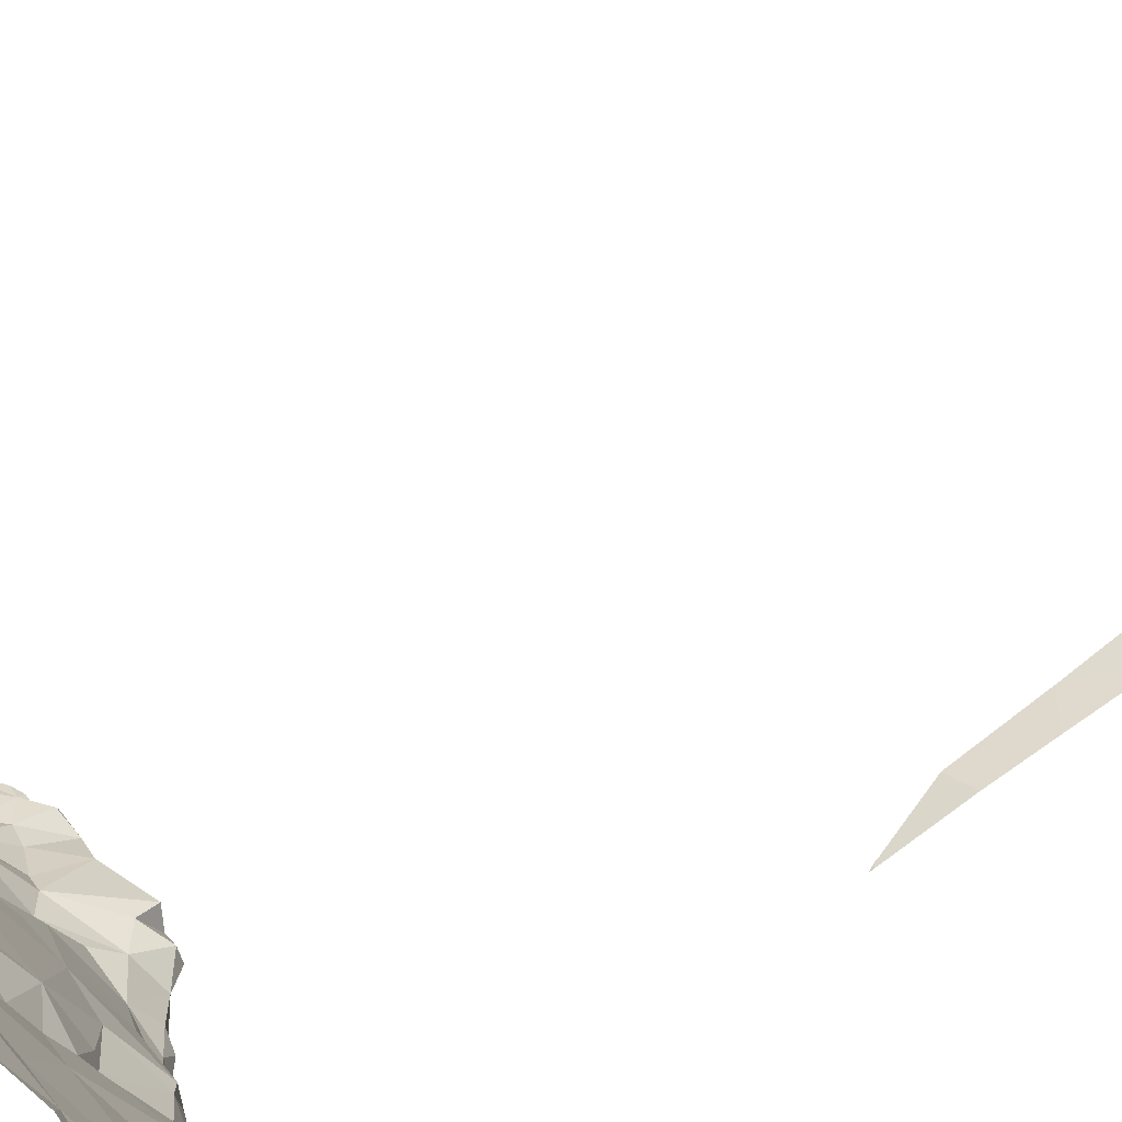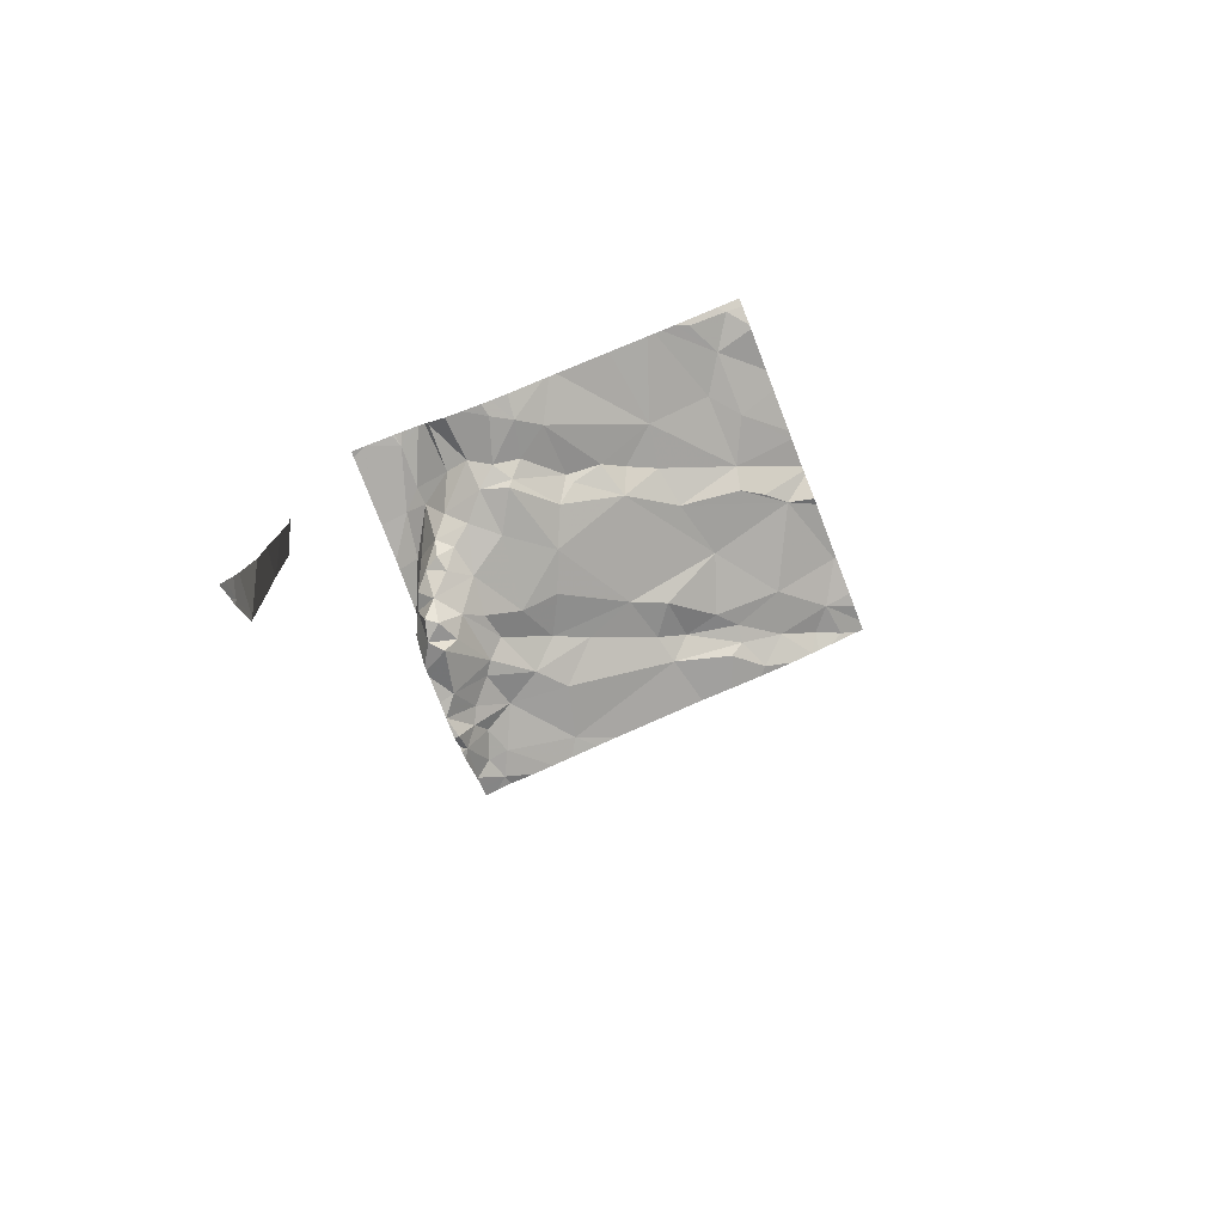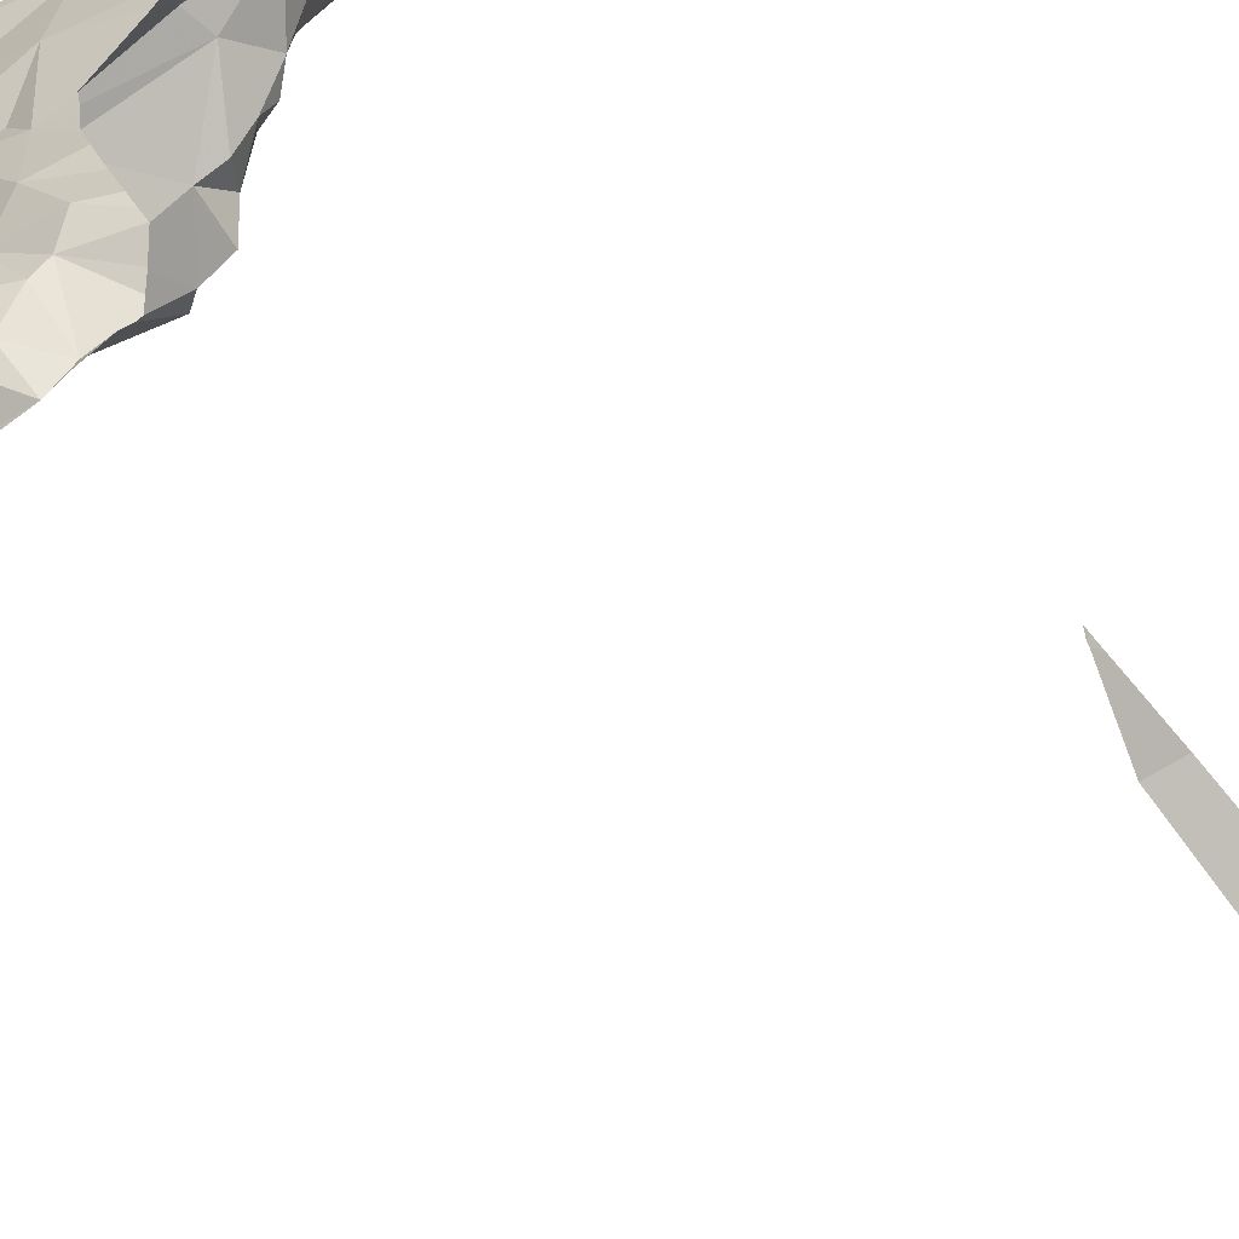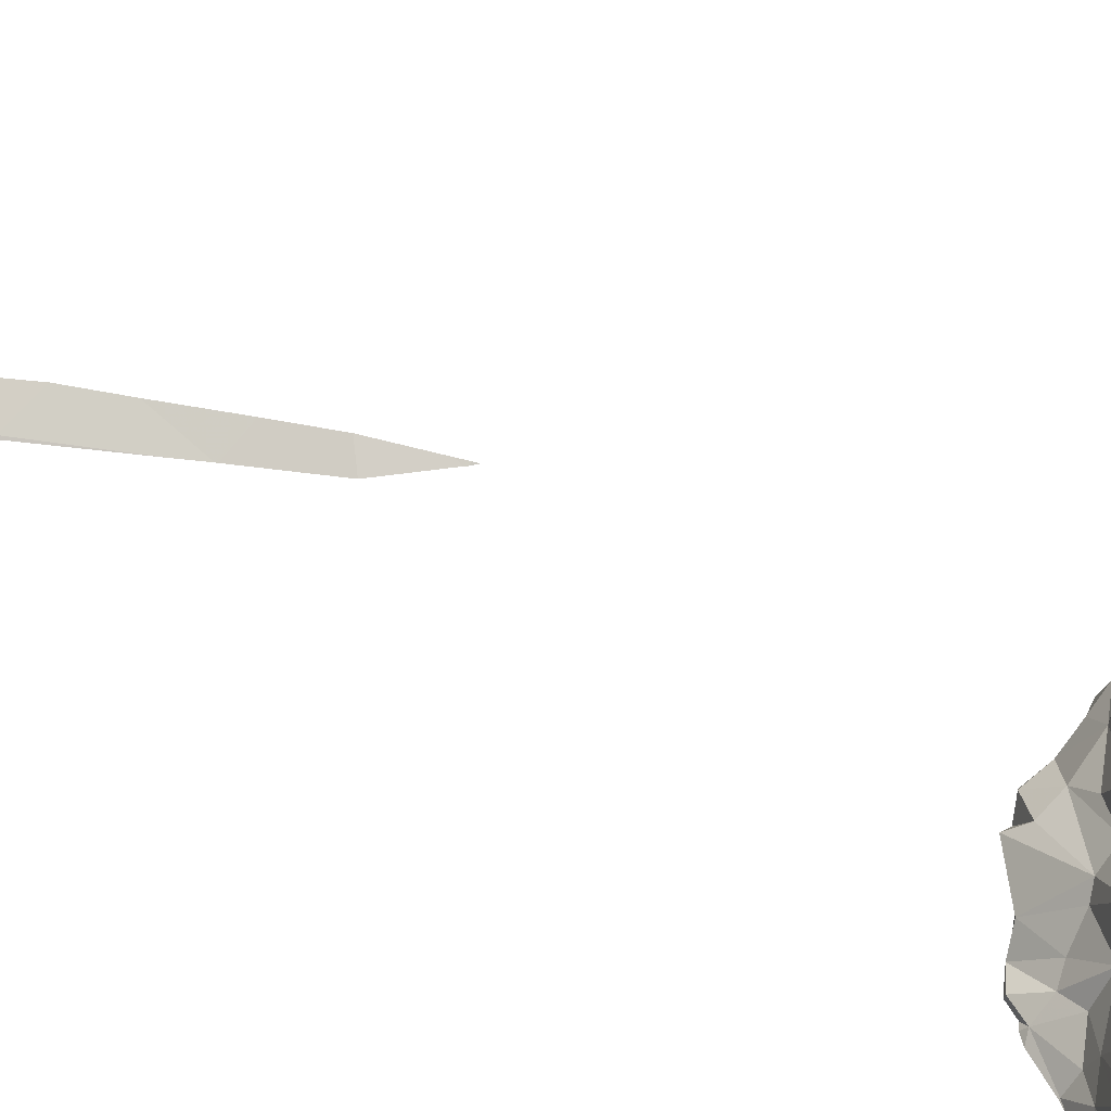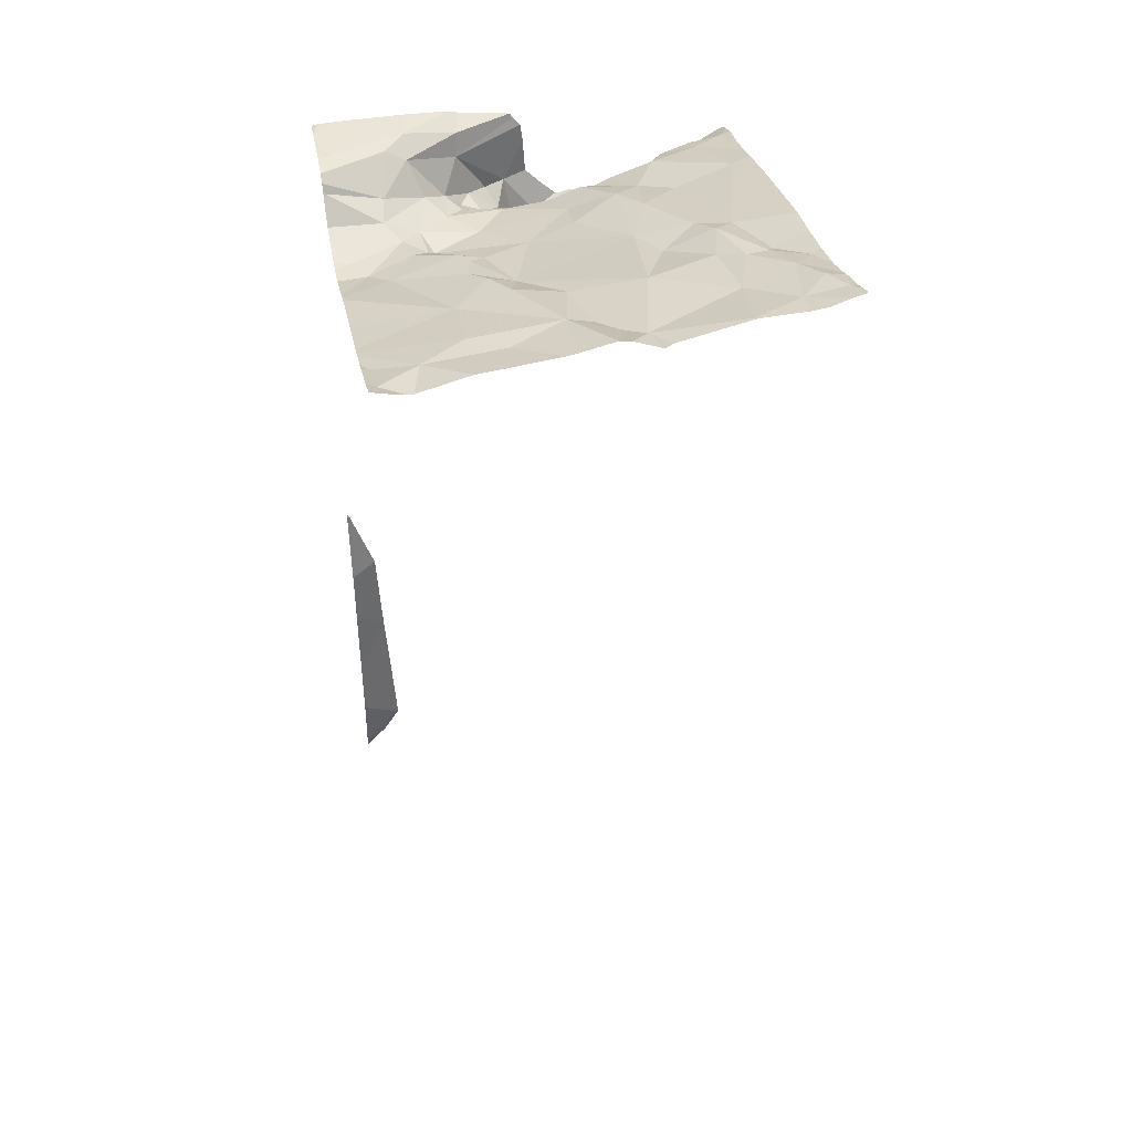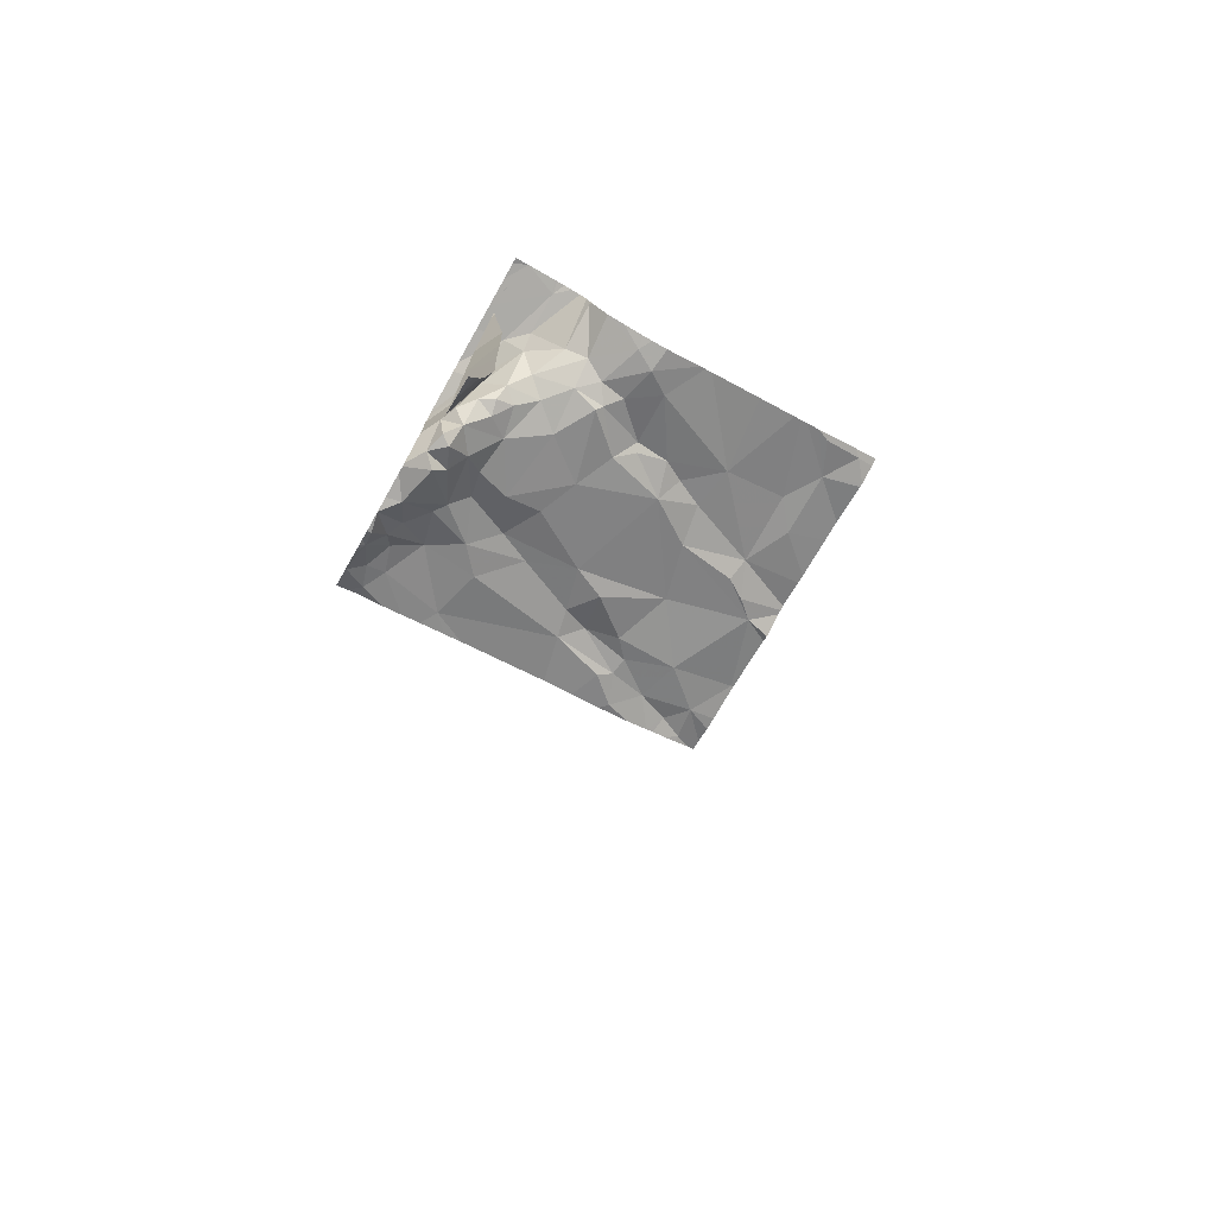
<metadata>
{"format":"obj","ext":"obj","renderer":"f3d","projection":"perspective","resolution":1024,"background":"white","views":[{"elev":68.1,"azim":54.9,"up":"+Y"},{"elev":-79.5,"azim":111.3,"up":"+Z"},{"elev":-74.4,"azim":39.7,"up":"+Y"},{"elev":57.8,"azim":-79.4,"up":"+Y"},{"elev":41.9,"azim":169.0,"up":"+Z"},{"elev":-75.6,"azim":60.6,"up":"+Z"}]}
</metadata>
<code>
v -78.63 223 499.4
v -78.62 223 499.4
v -78.36 223 499.3
v -78.42 223 499.3
v -78.72 223 499.4
v -78.66 223 499.4
v -78.73 223 499.4
v -78.76 223 499.4
v -78.59 223 499.3
v -78.29 223 499.5
v -78.28 223 499.5
v -78.53 223 499.3
v -78.48 223 499.3
v -78.53 223 499.3
v -78.63 223 499.4
v -78.59 223 499.3
v -78.33 223 499.3
v -78.35 223 499.4
v -78.03 223 499.6
v -78.04 223 499.6
v -77.91 224 499.6
v -77.9 223 498
v -77.91 223 497.9
v -77.9 224 499.6
v -77.86 223 497.6
v -77.84 223 498.4
v -77.89 223 498.2
v -77.97 223 499.6
v -77.83 223 498.2
v -77.83 223 499.6
v -78.53 223 499.3
v -78.53 223 499.3
v -78.16 223 499.6
v -77.92 223 497.7
v -77.84 223 498.4
v -77.92 223 497.7
v -77.92 223 497.7
v -77.83 224 499.6
v -77.87 223 497.6
v -77.88 223 497.6
v -78.78 224 499.7
v -77.89 223 499.6
v -78.3 223 499.5
v -78.31 223 499.5
v -78.31 223 499.4
v -78.09 224 499.6
v -78.78 224 499.7
v -77.85 223 499.6
v -77.87 223 497.6
v -77.86 223.1 499.6
v -78.15 223 499.5
v -78.14 223 499.6
v -78.38 223 499.3
v -77.9 223 498
v -78.7 224 499.7
v -78.03 224 499.6
v -78.26 223 499.4
v -78.72 223 499.4
v -78.54 223 499.4
v -78.49 223 499.3
v -78.76 223 499.5
v -78.4 223 499.3
v -78.14 223 499.5
v -78.41 223.2 499.5
v -78.53 223.2 499.5
v -78.46 223.3 499.5
v -77.83 223 498.4
v -77.83 223 499.6
v -78.37 224 499.6
v -78.25 223.4 499.5
v -78.16 223.3 499.4
v -78.36 223.2 499.5
v -78.29 223.9 499.6
v -78.23 223.9 499.6
v -78.27 223.7 499.6
v -78.5 223.4 499.5
v -78.45 223.5 499.5
v -78.36 223.3 499.5
v -78.45 223.1 499.4
v -78.48 223.1 499.4
v -78.58 223.1 499.5
v -77.83 223 498.4
v -78.7 223.7 499.6
v -78.65 223.5 499.6
v -77.83 223 497.9
v -78.3 223.1 499.4
v -78.5 223.6 499.6
v -78.43 223.8 499.6
v -78.23 223.1 499.4
v -78.23 223.2 499.4
v -78.6 223.3 499.5
v -78.74 223.2 499.5
v -78.59 223 499.4
v -78.62 223 499.4
v -78.33 223.1 499.4
v -78.69 223.1 499.5
v -78.29 223 499.3
v -78.35 223.1 499.3
v -78.19 223.1 499.4
v -78.7 223 499.5
v -78.27 223 499.3
v -78.21 223 499.4
v -78.68 223.7 499.6
v -78.76 223.8 499.6
v -78.19 223.6 499.5
v -77.83 223 498.1
v -78.6 223.6 499.6
v -78.57 223.5 499.6
v -77.83 223 499.6
v -78.57 224 499.7
v -78.59 223.9 499.6
v -78.68 224 499.7
v -77.83 223 497.6
v -77.83 223 499.6
v -77.83 223 497.6
v -78.77 224 499.7
v -78.7 223.8 499.7
v -78.33 223.9 499.6
v -78.74 223.9 499.7
v -78.58 223.7 499.6
v -78.63 223.7 499.6
v -78.39 224 499.6
v -77.85 223.9 499.6
v -78.67 224 499.7
v -78.06 223.1 499.5
v -78.02 223.1 499.5
v -78.11 223.1 499.4
v -78.09 223.6 499.5
v -78.12 223.6 499.6
v -78.16 223.7 499.6
v -78.04 223.7 499.6
v -77.98 223.1 499.6
v -78.57 224 499.7
v -78.41 224 499.7
v -78.57 224 499.7
v -77.9 223.4 499.4
v -77.87 223.3 499.4
v -77.98 223.3 499.5
v -78.03 223.3 499.4
v -77.95 223.2 499.5
v -78.71 224 499.7
v -77.84 223.2 499.5
v -77.94 223.9 499.6
v -77.85 224 499.6
v -78.08 223.5 499.5
v -78.11 223.5 499.5
v -77.96 223.2 499.5
v -78.1 223.2 499.4
v -78.17 223.1 499.4
v -77.85 224 499.6
v -78.2 224 499.7
v -78.14 223.1 499.4
v -78.04 223.3 499.4
v -77.94 223.5 499.5
v -78.75 224 499.7
v -78.14 223.1 499.4
v -78.05 223.3 499.4
v -78.32 224 499.7
v -78.22 224 499.7
v -78.3 224 499.7
v -78.56 224 499.7
v -78.14 223.4 499.5
v -78.03 223.9 499.6
v -78.11 223.9 499.6
v -78 223.4 499.5
v -78.33 224 499.7
v -78.78 223 499.5
v -78.78 223 499.5
v -78.78 223.6 499.6
v -78.78 223.7 499.6
v -78.78 223.1 499.5
v -78.78 223 499.5
v -78.78 223.2 499.5
v -78.78 223.3 499.5
v -78.78 223.3 499.6
v -78.78 223.7 499.6
v -78.78 223.8 499.6
v -78.78 223.8 499.6
v -78.78 224 499.7
v -78.78 224 499.7
v -78.78 223.9 499.7
v -78.78 224 499.7
v -78.78 223.9 499.7
v -78.78 223.2 499.5
v -78.78 223 499.5
v -77.83 223 498.1
v -77.83 223 498.4
v -77.83 223 498.4
v -77.83 223 499.6
v -77.83 223.9 499.6
v -77.83 223.9 499.6
v -77.83 223.2 499.6
v -77.83 223.1 499.6
v -77.83 223.2 499.5
v -77.83 223.2 499.5
v -77.83 223.1 499.6
v -77.83 223.1 499.6
v -77.83 223 497.7
v -77.83 223 497.6
v -77.83 223.5 499.5
v -77.83 223.5 499.5
v -77.83 223 497.6
v -77.83 223 497.6
v -77.83 223.5 499.5
v -77.83 223.2 499.5
v -77.83 223.3 499.4
v -77.83 223.4 499.4
v -77.83 223.2 499.5
v -77.83 223.2 499.5
v -77.83 223.1 499.6
v -77.83 223.8 499.5
v -77.83 223.7 499.5
v -77.83 223.4 499.4
v -77.83 223.3 499.5
v -77.83 224 499.6
v -77.83 223.8 499.5
v -77.83 223.8 499.5
v -77.83 223.2 499.5
v -77.83 224 499.6
f 4 13 60
f 62 3 4
f 6 15 5
f 1 15 6
f 58 5 7
f 7 5 8
f 8 5 61
f 2 15 1
f 9 16 2
f 31 93 16
f 12 16 9
f 43 63 57
f 10 63 43
f 53 17 62
f 11 51 10
f 60 13 14
f 14 13 59
f 32 59 31
f 18 17 53
f 45 57 18
f 44 57 45
f 28 50 19
f 28 42 68
f 68 48 114
f 36 34 37
f 40 39 36
f 20 19 52
f 52 19 51
f 23 34 22
f 49 39 40
f 25 39 49
f 82 27 29
f 33 51 11
f 29 54 186
f 37 34 23
f 65 64 66
f 3 13 4
f 71 70 72
f 74 73 75
f 76 66 77
f 78 70 77
f 80 79 65
f 81 80 65
f 78 77 66
f 169 83 170
f 13 3 79
f 79 86 64
f 87 77 88
f 86 89 90
f 91 76 84
f 92 91 84
f 16 15 2
f 31 16 12
f 94 93 81
f 86 95 64
f 81 96 94
f 190 123 191
f 17 3 62
f 97 89 86
f 90 95 86
f 3 17 98
f 97 98 17
f 86 98 97
f 99 90 89
f 64 72 66
f 94 100 15
f 96 100 94
f 64 95 72
f 51 63 10
f 79 98 86
f 3 98 79
f 94 15 93
f 57 89 101
f 100 5 15
f 80 81 59
f 59 93 31
f 57 101 17
f 57 17 18
f 43 57 44
f 101 89 97
f 101 97 17
f 102 57 63
f 81 65 91
f 76 91 65
f 83 103 104
f 70 78 72
f 189 50 109
f 75 88 105
f 72 95 90
f 90 71 72
f 105 77 70
f 188 35 67
f 84 107 103
f 103 83 84
f 75 73 69
f 88 75 69
f 76 77 108
f 111 110 112
f 187 35 188
f 186 54 106
f 124 110 133
f 178 117 181
f 116 112 155
f 111 69 110
f 73 118 69
f 119 116 180
f 181 119 183
f 111 112 117
f 161 69 134
f 166 118 158
f 121 120 111
f 112 116 119
f 69 111 88
f 119 117 112
f 120 88 111
f 111 117 121
f 118 74 160
f 74 118 73
f 76 108 84
f 108 107 84
f 170 104 176
f 92 84 169
f 77 87 108
f 103 121 117
f 104 103 117
f 120 121 107
f 121 103 107
f 87 107 108
f 120 107 87
f 65 79 64
f 100 96 61
f 61 5 100
f 171 96 184
f 80 13 79
f 102 89 57
f 8 61 167
f 78 66 72
f 16 93 15
f 66 76 65
f 96 81 92
f 96 92 173
f 6 5 58
f 13 80 59
f 14 59 32
f 59 81 93
f 92 81 91
f 77 105 88
f 88 120 87
f 50 28 109
f 126 125 127
f 105 128 129
f 130 129 131
f 192 50 193
f 126 63 51
f 137 136 138
f 139 125 140
f 140 142 194
f 143 144 24
f 145 128 146
f 140 147 142
f 39 34 36
f 148 125 139
f 28 19 20
f 126 127 63
f 102 149 89
f 85 34 198
f 115 25 199
f 90 99 152
f 139 138 153
f 200 136 201
f 156 152 99
f 127 152 156
f 140 138 139
f 157 71 139
f 34 39 202
f 63 127 149
f 147 125 126
f 131 154 200
f 149 99 89
f 127 125 148
f 125 147 140
f 156 99 149
f 156 149 127
f 142 147 208
f 50 132 19
f 102 63 149
f 162 70 157
f 191 143 211
f 164 163 143
f 131 163 74
f 145 146 162
f 163 164 74
f 105 129 130
f 75 105 130
f 128 131 129
f 105 146 128
f 105 162 146
f 90 152 148
f 153 165 145
f 71 157 70
f 136 137 207
f 137 138 140
f 137 140 195
f 138 136 165
f 136 154 165
f 70 162 105
f 145 165 154
f 153 145 162
f 157 153 162
f 74 75 130
f 38 215 219
f 163 131 216
f 130 131 74
f 38 144 215
f 211 163 217
f 159 164 151
f 46 143 56
f 147 132 192
f 126 132 147
f 52 51 33
f 19 132 126
f 47 182 41
f 51 19 126
f 54 22 106
f 35 26 67
f 71 148 139
f 153 157 139
f 138 165 153
f 143 123 144
f 148 152 127
f 71 90 148
f 144 123 190
f 41 116 155
f 128 145 154
f 154 131 128
f 167 61 168
f 29 27 54
f 168 61 172
f 169 84 83
f 55 112 124
f 82 26 27
f 170 83 104
f 171 61 96
f 172 61 171
f 56 143 21
f 173 92 174
f 67 26 82
f 85 22 34
f 174 92 175
f 46 164 143
f 175 92 169
f 176 104 177
f 106 22 85
f 177 104 178
f 178 104 117
f 113 39 115
f 115 39 25
f 151 164 46
f 114 48 30
f 179 116 182
f 180 116 179
f 150 144 38
f 181 117 119
f 109 28 68
f 182 116 41
f 183 119 180
f 68 42 48
f 184 96 173
f 185 8 167
f 191 123 143
f 192 132 50
f 21 143 24
f 24 144 150
f 193 50 210
f 194 142 205
f 195 140 194
f 158 118 160
f 196 50 189
f 197 50 196
f 134 69 122
f 198 34 203
f 159 74 164
f 200 154 136
f 201 136 213
f 202 39 113
f 160 74 159
f 203 34 202
f 204 131 200
f 133 110 135
f 161 110 69
f 205 142 218
f 206 137 214
f 207 137 206
f 135 110 161
f 208 147 192
f 209 142 208
f 155 112 141
f 210 50 197
f 211 143 163
f 212 131 204
f 141 112 55
f 213 136 207
f 124 112 110
f 214 137 195
f 215 144 190
f 216 131 212
f 122 69 166
f 217 163 216
f 166 69 118
f 218 142 209

</code>
